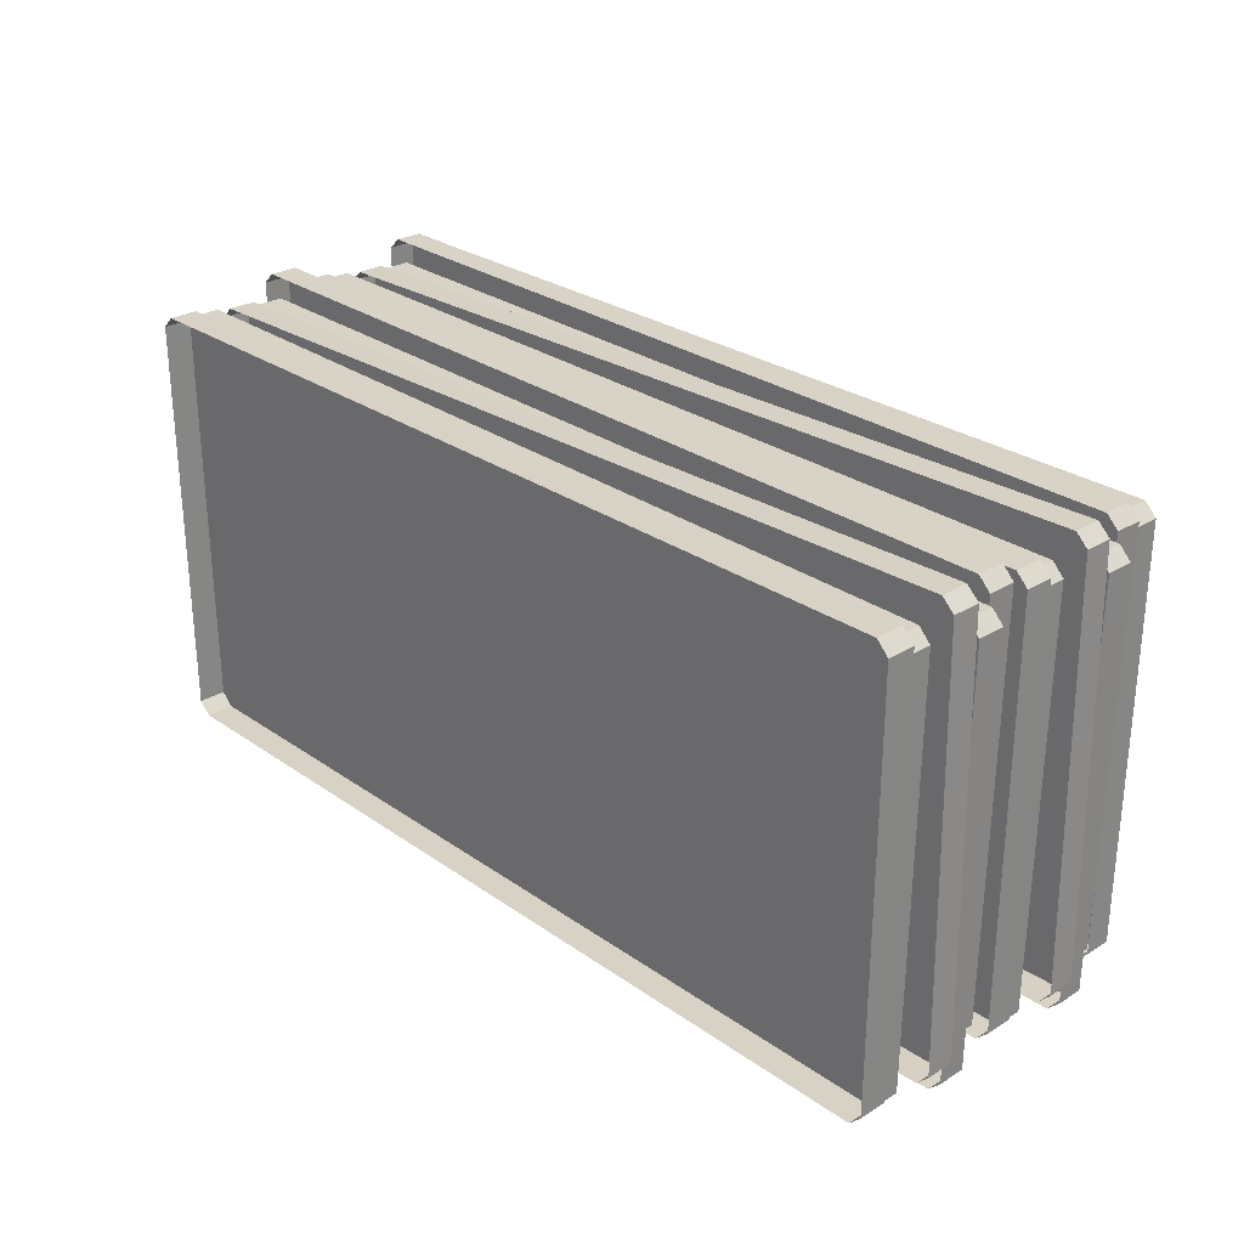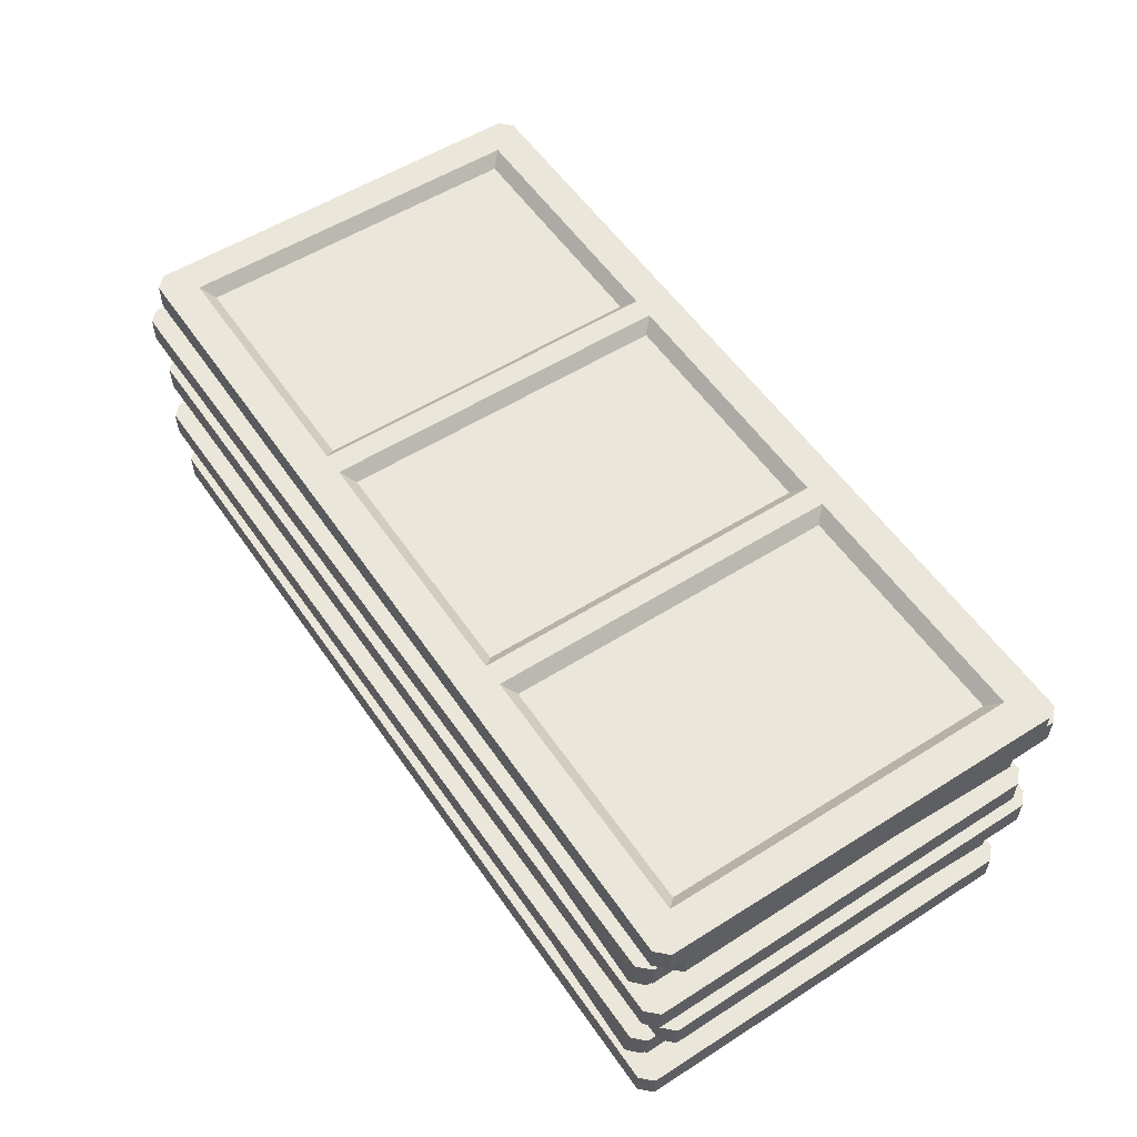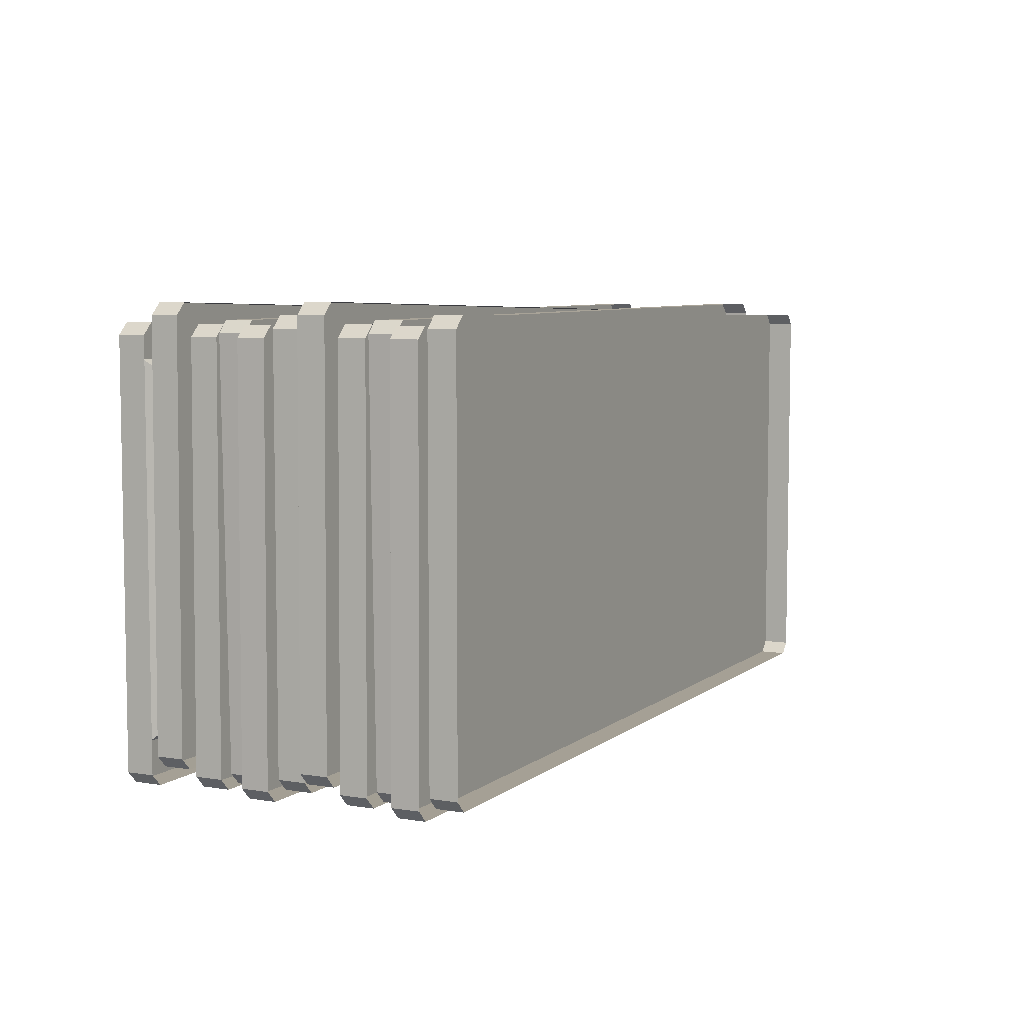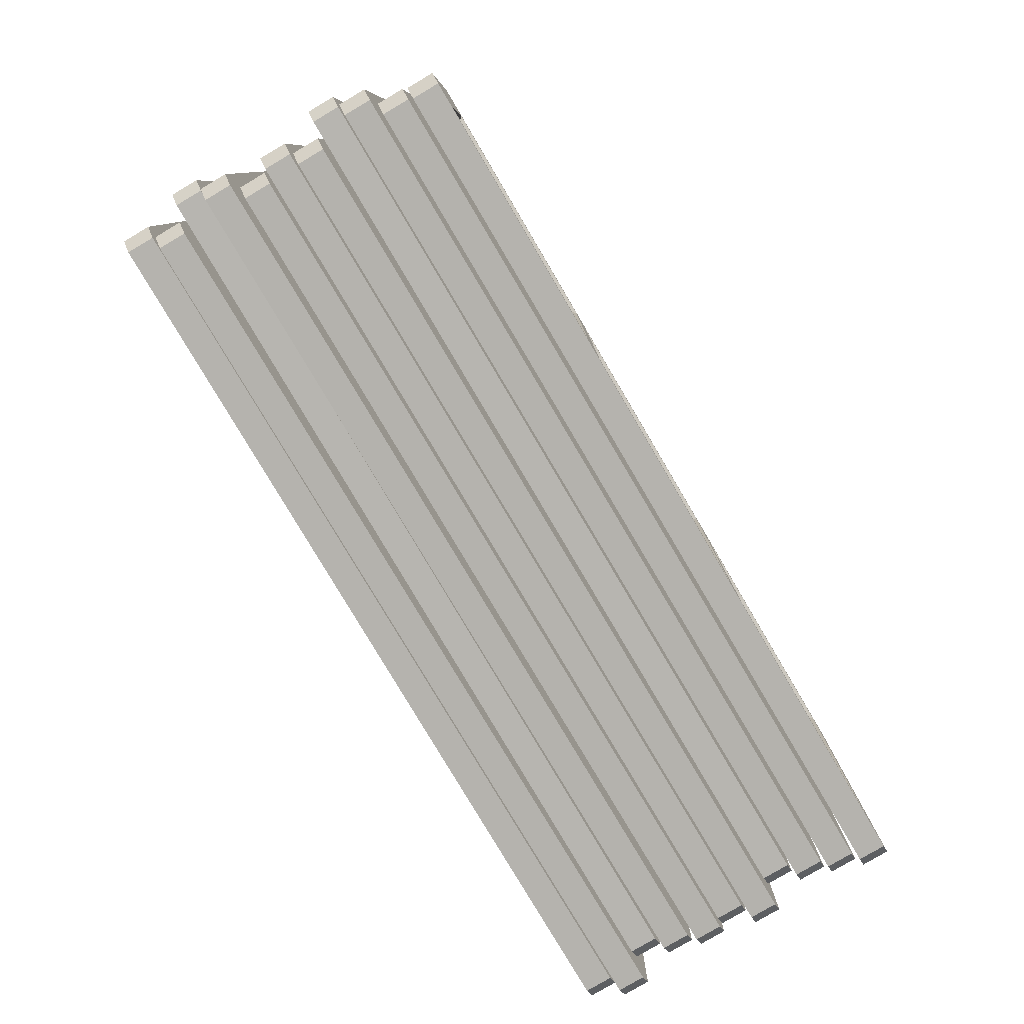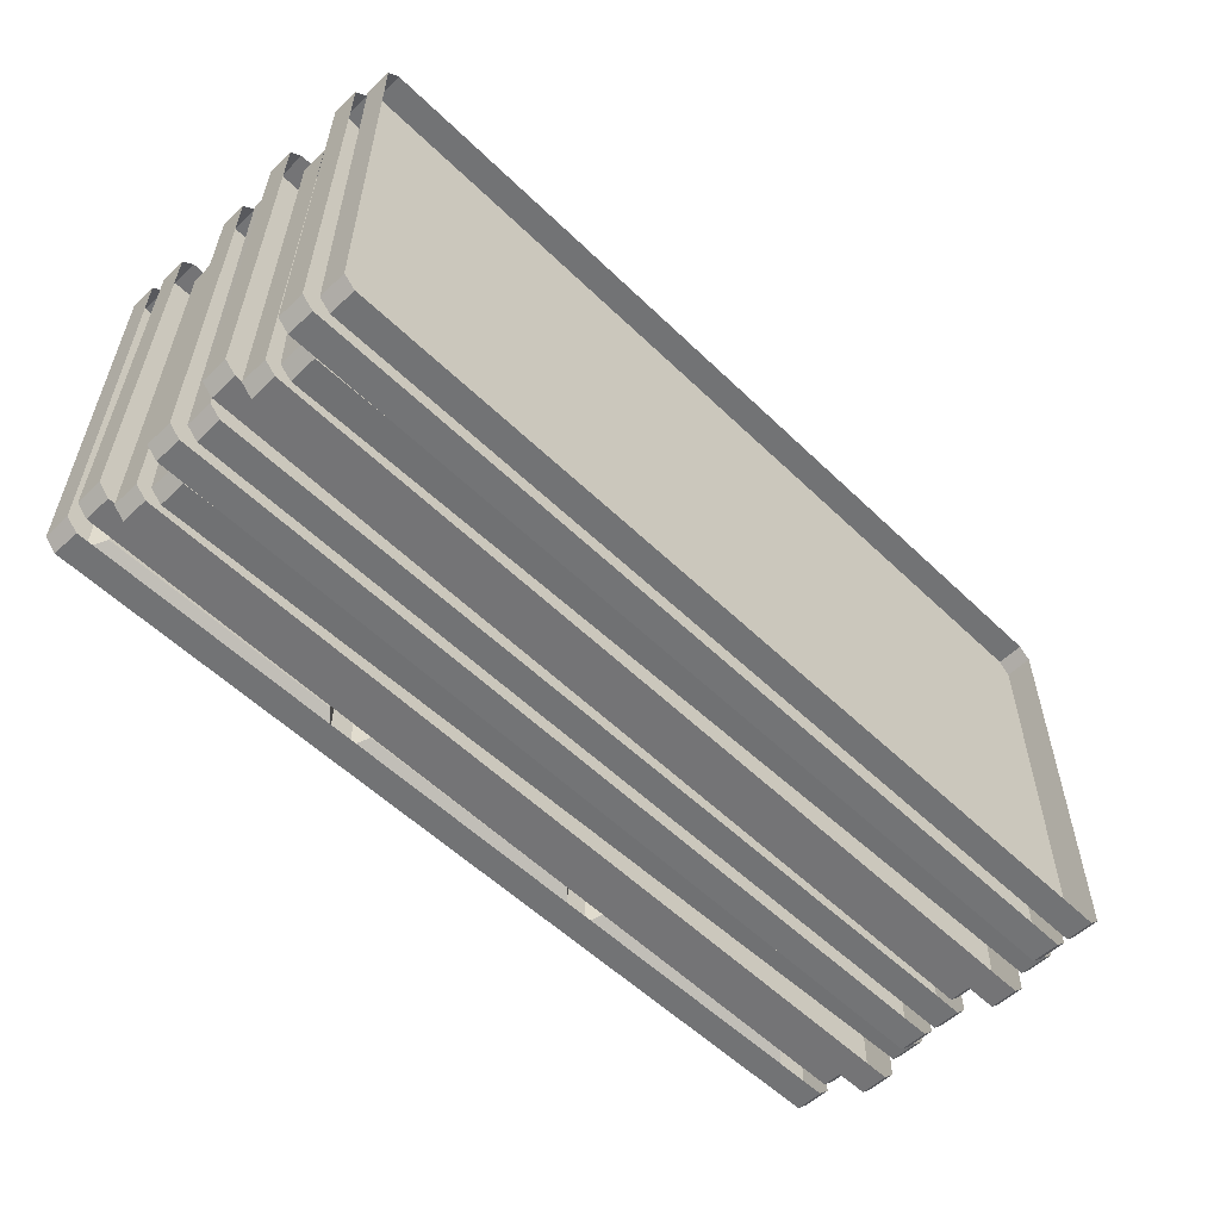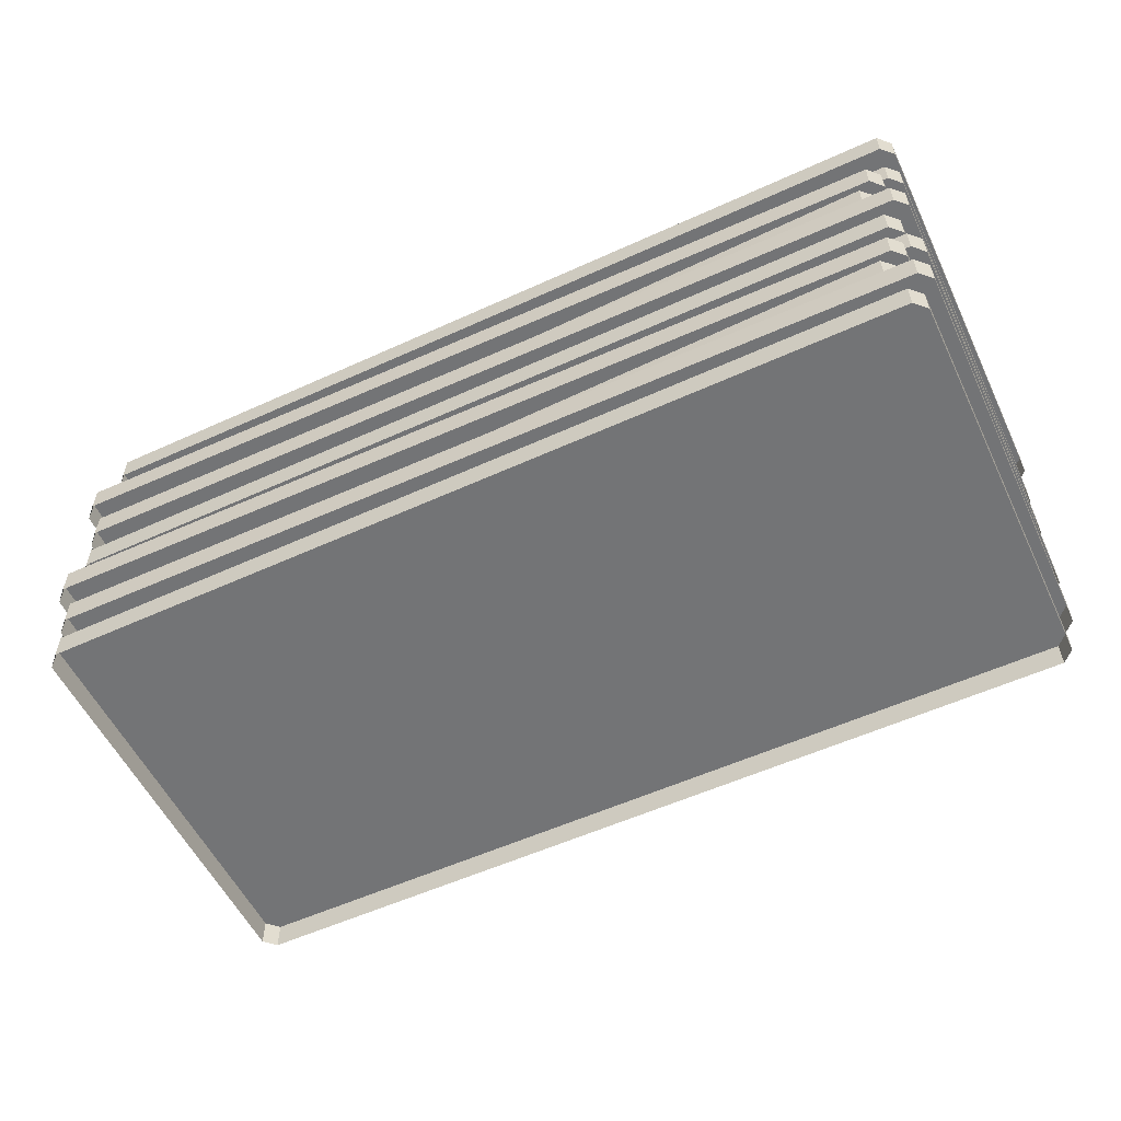
<metadata>
{"format":"obj","ext":"obj","renderer":"f3d","projection":"perspective","resolution":1024,"background":"white","views":[{"elev":27.6,"azim":46.8,"up":"+Z"},{"elev":55.0,"azim":-123.6,"up":"+Y"},{"elev":5.9,"azim":-63.8,"up":"+Z"},{"elev":-79.9,"azim":120.6,"up":"+Z"},{"elev":-55.9,"azim":-45.2,"up":"+Z"},{"elev":-56.1,"azim":-154.5,"up":"+Y"}]}
</metadata>
<code>
v  -262.4 0 18.38
v  -262.4 2.364 18.38
v  -337.6 2.364 18.38
v  -337.6 0 18.38
v  -261.4 0 17.38
v  -261.4 0 -17.38
v  -261.4 2.364 -17.38
v  -261.4 2.364 17.38
v  -337.6 0 -18.38
v  -337.6 2.364 -18.38
v  -262.4 2.364 -18.38
v  -262.4 0 -18.38
v  -338.6 0 -17.38
v  -338.6 0 17.38
v  -338.6 2.364 17.38
v  -338.6 2.364 -17.38
v  -263.3 2.644 17.11
v  -263.3 5.008 17.11
v  -338.4 5.008 17.64
v  -338.4 2.644 17.64
v  -262.3 2.644 16.11
v  -262.5 2.644 -18.66
v  -262.5 5.008 -18.66
v  -262.3 5.008 16.11
v  -338.7 2.644 -19.13
v  -338.7 5.008 -19.13
v  -263.5 5.008 -19.65
v  -263.5 2.644 -19.65
v  -339.7 2.644 -18.12
v  -339.4 2.644 16.64
v  -339.4 5.008 16.64
v  -339.7 5.008 -18.12
v  -261.9 5.289 19.59
v  -261.9 7.653 19.59
v  -337 7.653 18.02
v  -337 5.289 18.02
v  -260.9 5.289 18.61
v  -260.1 5.289 -16.14
v  -260.1 7.653 -16.14
v  -260.9 7.653 18.61
v  -336.3 5.289 -18.74
v  -336.3 7.653 -18.74
v  -261.1 7.653 -17.17
v  -261.1 5.289 -17.17
v  -337.3 5.289 -17.76
v  -338 5.289 17
v  -338 7.653 17
v  -337.3 7.653 -17.76
v  -261.8 7.933 17.04
v  -261.8 10.3 17.04
v  -337 10.3 17.7
v  -337 7.933 17.7
v  -260.8 7.933 16.04
v  -261.1 7.933 -18.73
v  -261.1 10.3 -18.73
v  -260.8 10.3 16.04
v  -337.3 7.933 -19.06
v  -337.3 10.3 -19.06
v  -262.1 10.3 -19.72
v  -262.1 7.933 -19.72
v  -338.3 7.933 -18.05
v  -338 7.933 16.71
v  -338 10.3 16.71
v  -338.3 10.3 -18.05
v  -263.3 10.58 18.71
v  -263.3 12.94 18.71
v  -338.4 12.94 19.37
v  -338.4 10.58 19.37
v  -262.3 10.58 17.71
v  -262.6 10.58 -17.06
v  -262.6 12.94 -17.06
v  -262.3 12.94 17.71
v  -338.7 10.58 -17.39
v  -338.7 12.94 -17.39
v  -263.6 12.94 -18.05
v  -263.6 10.58 -18.05
v  -339.7 10.58 -16.38
v  -339.4 10.58 18.38
v  -339.4 12.94 18.38
v  -339.7 12.94 -16.38
v  -337.6 13.29 -18.38
v  -337.6 15.65 -18.38
v  -262.4 15.65 -18.38
v  -262.4 13.29 -18.38
v  -338.6 13.29 -17.38
v  -338.6 13.29 17.38
v  -338.6 15.65 17.38
v  -338.6 15.65 -17.38
v  -262.4 13.29 18.38
v  -262.4 15.65 18.38
v  -337.6 15.65 18.38
v  -337.6 13.29 18.38
v  -261.4 13.29 17.38
v  -261.4 13.29 -17.38
v  -261.4 15.65 -17.38
v  -261.4 15.65 17.38
v  -338.7 15.93 -19.13
v  -338.7 18.3 -19.13
v  -263.5 18.3 -19.65
v  -263.5 15.93 -19.65
v  -339.7 15.93 -18.12
v  -339.4 15.93 16.64
v  -339.4 18.3 16.64
v  -339.7 18.3 -18.12
v  -263.3 15.93 17.11
v  -263.3 18.3 17.11
v  -338.4 18.3 17.63
v  -338.4 15.93 17.63
v  -262.3 15.93 16.1
v  -262.5 15.93 -18.66
v  -262.5 18.3 -18.66
v  -262.3 18.3 16.1
v  -336.3 18.58 -18.74
v  -336.3 20.94 -18.74
v  -261.1 20.94 -17.17
v  -261.1 18.58 -17.17
v  -337.3 18.58 -17.76
v  -338 18.58 16.99
v  -338 20.94 16.99
v  -337.3 20.94 -17.76
v  -261.9 18.58 19.59
v  -261.9 20.94 19.59
v  -337 20.94 18.01
v  -337 18.58 18.01
v  -260.9 18.58 18.61
v  -260.1 18.58 -16.15
v  -260.1 20.94 -16.15
v  -260.9 20.94 18.61
v  -337.3 21.22 -19.06
v  -337.3 23.59 -19.06
v  -262.1 23.59 -19.72
v  -262.1 21.22 -19.72
v  -338.3 21.22 -18.06
v  -338 21.22 16.71
v  -338 23.59 16.71
v  -338.3 23.59 -18.06
v  -261.8 21.22 17.04
v  -261.8 23.59 17.04
v  -337 23.59 17.7
v  -337 21.22 17.7
v  -260.8 21.22 16.03
v  -261.1 21.22 -18.73
v  -261.1 23.59 -18.73
v  -260.8 23.59 16.03
v  -338.7 23.87 -17.39
v  -338.7 26.23 -17.39
v  -263.6 26.23 -18.05
v  -263.6 23.87 -18.05
v  -339.7 23.87 -16.39
v  -339.4 23.87 18.38
v  -339.4 26.23 18.38
v  -339.7 26.23 -16.39
v  -263.3 23.87 18.71
v  -263.3 26.23 18.71
v  -338.4 26.23 19.37
v  -338.4 23.87 19.37
v  -262.3 23.87 17.7
v  -262.6 23.87 -17.06
v  -262.6 26.23 -17.06
v  -262.3 26.23 17.7
v  -336 27.99 13.91
v  -315.5 27.99 13.91
v  -315.5 27.99 -14.97
v  -336 27.99 -14.97
v  -311.6 27.99 13.91
v  -291.1 27.99 13.91
v  -291.1 27.99 -14.97
v  -311.6 27.99 -14.97
v  -287.2 27.99 13.91
v  -266.7 27.99 13.91
v  -266.7 27.99 -14.97
v  -287.2 27.99 -14.97
v  -338.9 26.63 17.85
v  -313.5 26.63 17.85
v  -313.5 28.99 17.85
v  -338.9 28.99 17.85
v  -289.2 26.63 17.85
v  -289.2 28.99 17.85
v  -263.8 26.63 17.85
v  -263.8 28.99 17.85
v  -262.8 26.63 16.85
v  -262.8 26.63 -17.91
v  -262.8 28.99 -17.91
v  -262.8 28.99 16.85
v  -263.8 26.63 -18.91
v  -289.2 26.63 -18.91
v  -289.2 28.99 -18.91
v  -263.8 28.99 -18.91
v  -313.5 26.63 -18.91
v  -313.5 28.99 -18.91
v  -338.9 26.63 -18.91
v  -338.9 28.99 -18.91
v  -339.9 26.63 -17.91
v  -339.9 26.63 16.85
v  -339.9 28.99 16.85
v  -339.9 28.99 -17.91
v  -314.5 28.99 14.91
v  -337 28.99 14.91
v  -337 28.99 -15.97
v  -314.5 28.99 -15.97
v  -290.1 28.99 14.91
v  -312.6 28.99 14.91
v  -312.6 28.99 -15.97
v  -290.1 28.99 -15.97
v  -265.7 28.99 14.91
v  -288.2 28.99 14.91
v  -265.7 28.99 -15.97
v  -288.2 28.99 -15.97
g stackfoodtrays
f 1 2 3 4
f 5 6 7 8
f 9 10 11 12
f 13 14 15 16
f 3 15 14 4
f 1 5 8 2
f 6 12 11 7
f 9 13 16 10
f 16 15 3 11
f 3 2 8 11
f 8 7 11
f 10 16 11
f 17 18 19 20
f 21 22 23 24
f 25 26 27 28
f 29 30 31 32
f 19 31 30 20
f 17 21 24 18
f 22 28 27 23
f 25 29 32 26
f 32 31 19 27
f 19 18 24 27
f 24 23 27
f 26 32 27
f 33 34 35 36
f 37 38 39 40
f 41 42 43 44
f 45 46 47 48
f 35 47 46 36
f 33 37 40 34
f 38 44 43 39
f 41 45 48 42
f 48 47 35 43
f 35 34 40 43
f 40 39 43
f 42 48 43
f 49 50 51 52
f 53 54 55 56
f 57 58 59 60
f 61 62 63 64
f 51 63 62 52
f 49 53 56 50
f 54 60 59 55
f 57 61 64 58
f 64 63 51 59
f 51 50 56 59
f 56 55 59
f 58 64 59
f 65 66 67 68
f 69 70 71 72
f 73 74 75 76
f 77 78 79 80
f 67 79 78 68
f 65 69 72 66
f 70 76 75 71
f 73 77 80 74
f 80 79 67 75
f 67 66 72 75
f 72 71 75
f 74 80 75
f 81 82 83 84
f 85 86 87 88
f 89 90 91 92
f 93 94 95 96
f 83 95 94 84
f 81 85 88 82
f 86 92 91 87
f 89 93 96 90
f 96 95 83 91
f 83 82 88 91
f 88 87 91
f 90 96 91
f 97 98 99 100
f 101 102 103 104
f 105 106 107 108
f 109 110 111 112
f 99 111 110 100
f 97 101 104 98
f 102 108 107 103
f 105 109 112 106
f 112 111 99 107
f 99 98 104 107
f 104 103 107
f 106 112 107
f 113 114 115 116
f 117 118 119 120
f 121 122 123 124
f 125 126 127 128
f 115 127 126 116
f 113 117 120 114
f 118 124 123 119
f 121 125 128 122
f 128 127 115 123
f 115 114 120 123
f 120 119 123
f 122 128 123
f 129 130 131 132
f 133 134 135 136
f 137 138 139 140
f 141 142 143 144
f 131 143 142 132
f 129 133 136 130
f 134 140 139 135
f 137 141 144 138
f 144 143 131 139
f 131 130 136 139
f 136 135 139
f 138 144 139
f 145 146 147 148
f 149 150 151 152
f 153 154 155 156
f 157 158 159 160
f 147 159 158 148
f 145 149 152 146
f 150 156 155 151
f 153 157 160 154
f 160 159 147 155
f 147 146 152 155
f 152 151 155
f 154 160 155
f 161 162 163 164
f 165 166 167 168
f 169 170 171 172
f 173 174 175 176
f 174 177 178 175
f 177 179 180 178
f 181 182 183 184
f 185 186 187 188
f 186 189 190 187
f 189 191 192 190
f 193 194 195 196
f 176 175 197 198
f 190 192 199 200
f 196 195 198 199
f 175 178 201 202
f 187 190 203 204
f 178 180 205 206
f 184 183 207 205
f 188 187 208 207
f 176 198 195
f 184 205 180
f 196 199 192
f 188 207 183
f 176 195 194 173
f 179 181 184 180
f 182 185 188 183
f 191 193 196 192
f 198 197 162 161
f 197 200 163 162
f 200 199 164 163
f 199 198 161 164
f 202 201 166 165
f 201 204 167 166
f 204 203 168 167
f 203 202 165 168
f 206 205 170 169
f 205 207 171 170
f 207 208 172 171
f 208 206 169 172
f 208 204 201 206
f 203 200 197 202
f 175 202 197
f 200 203 190
f 178 206 201
f 204 208 187

</code>
